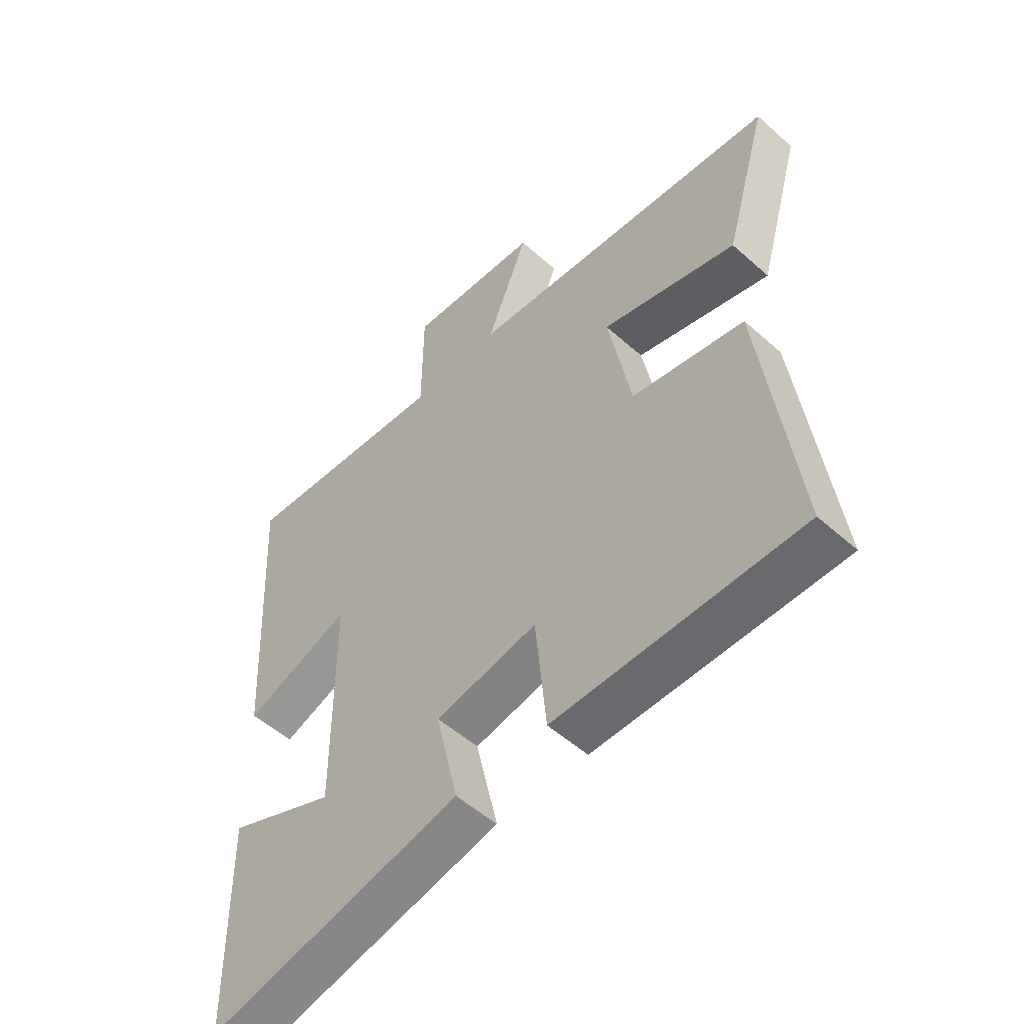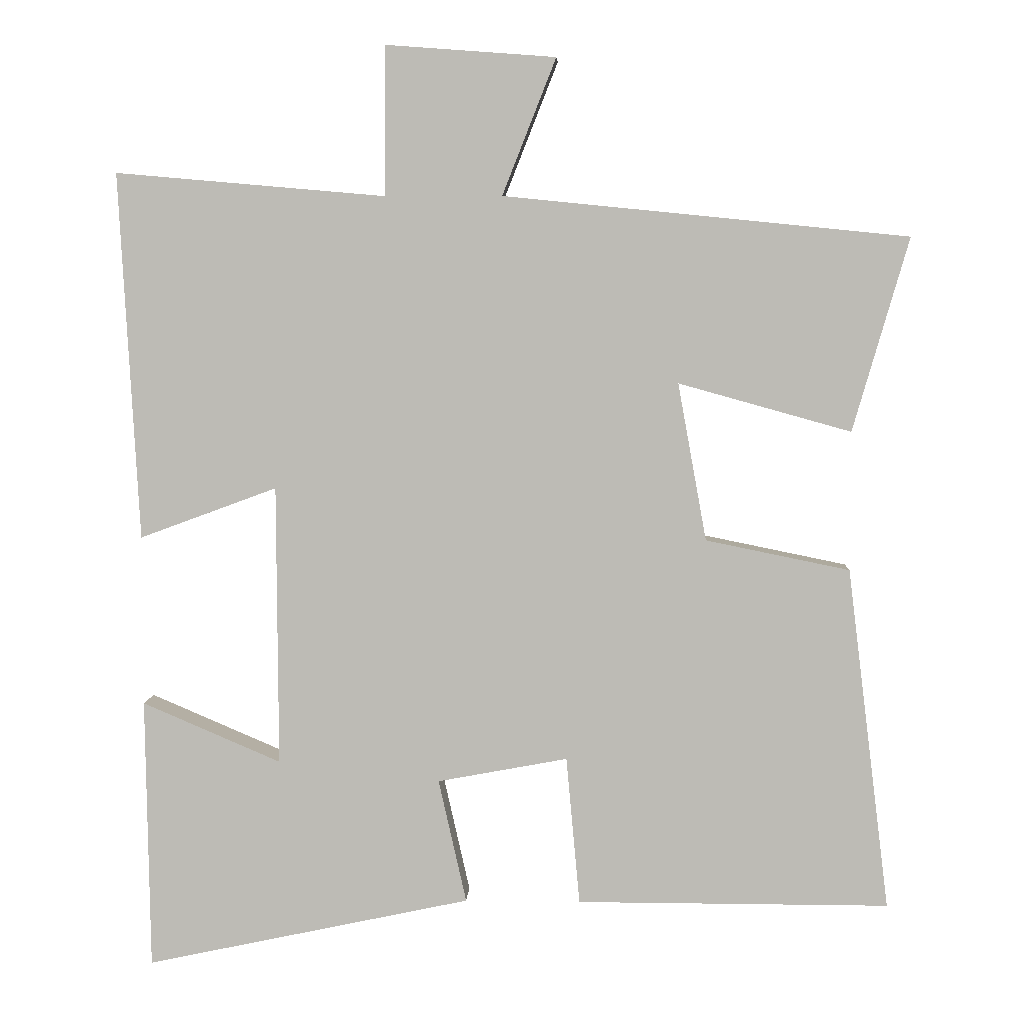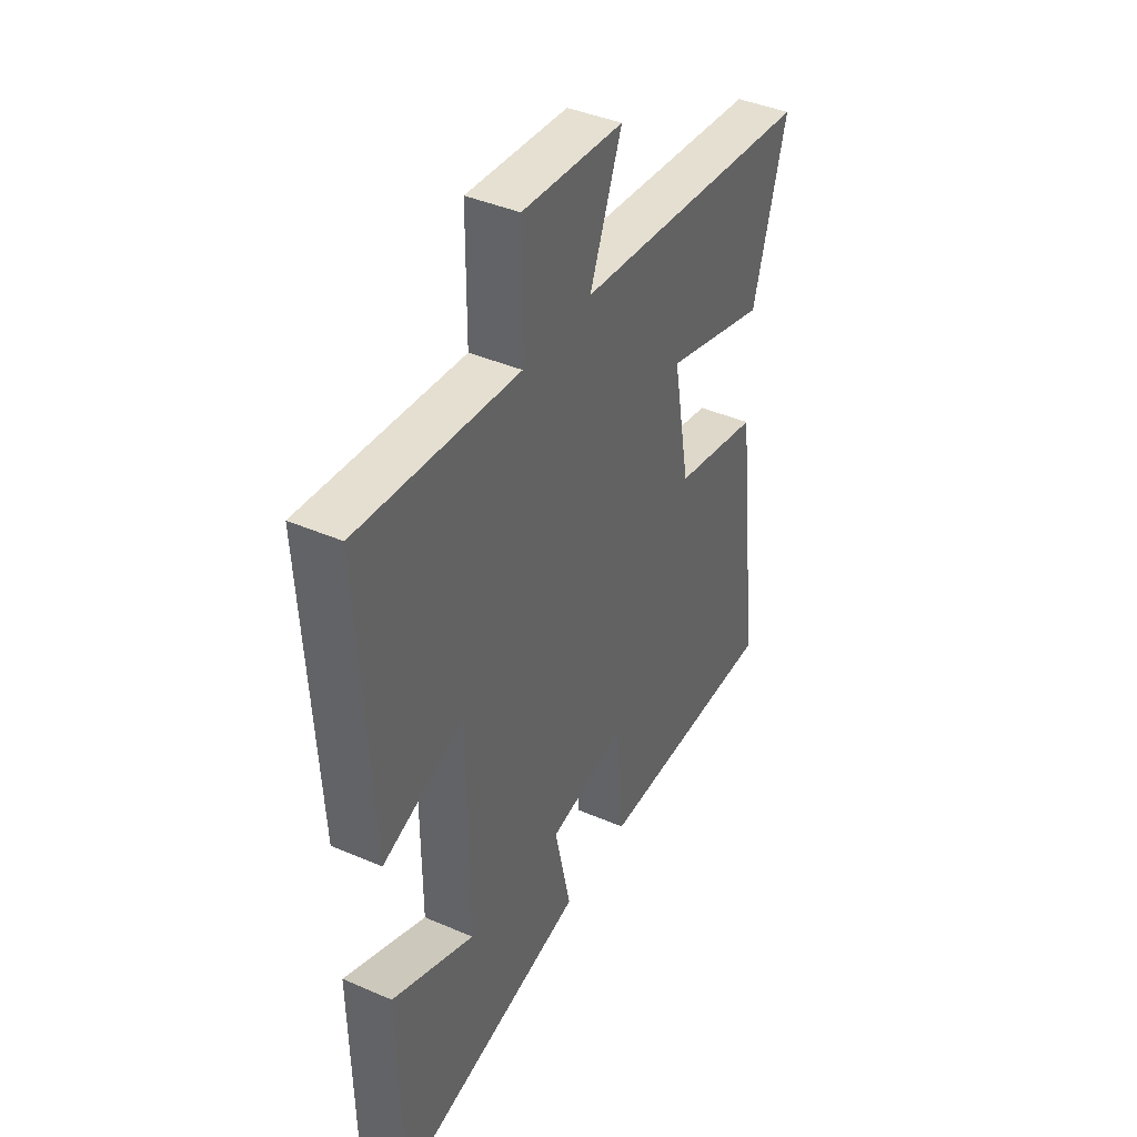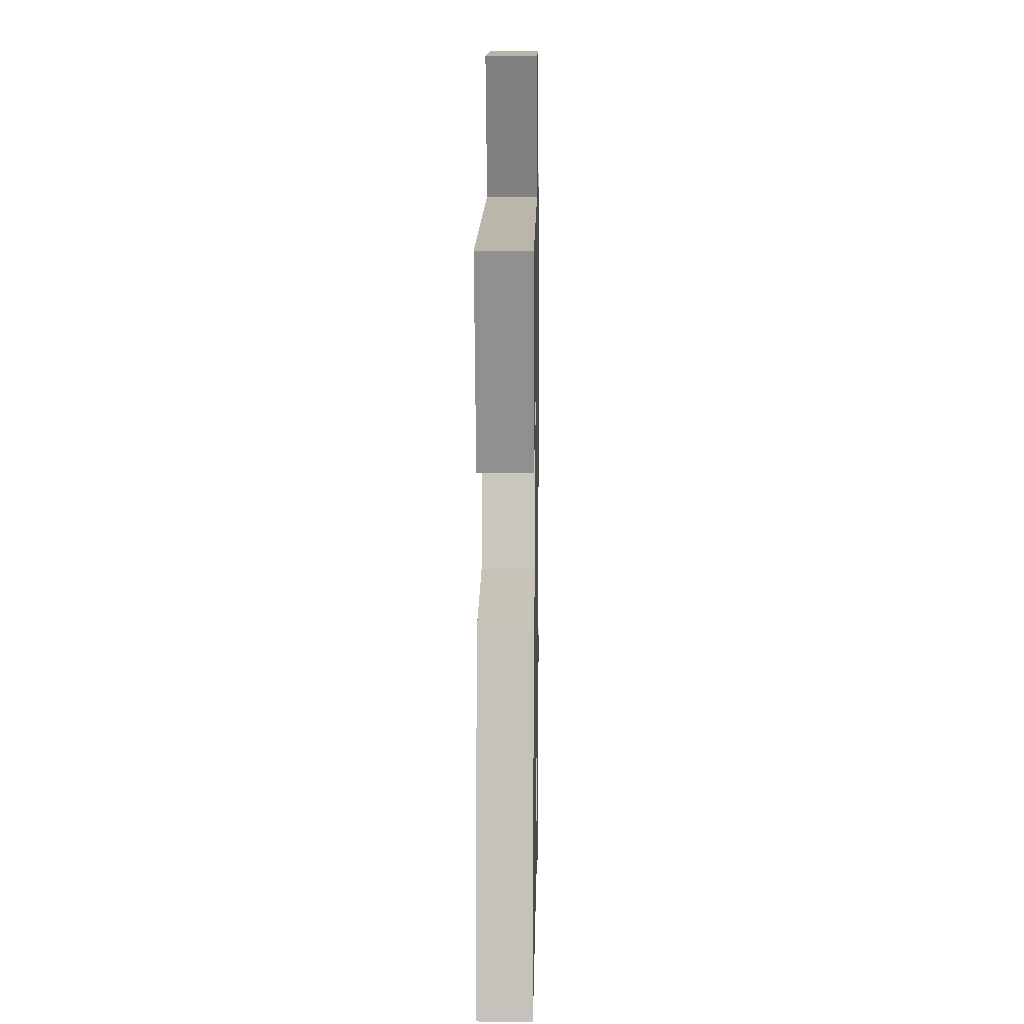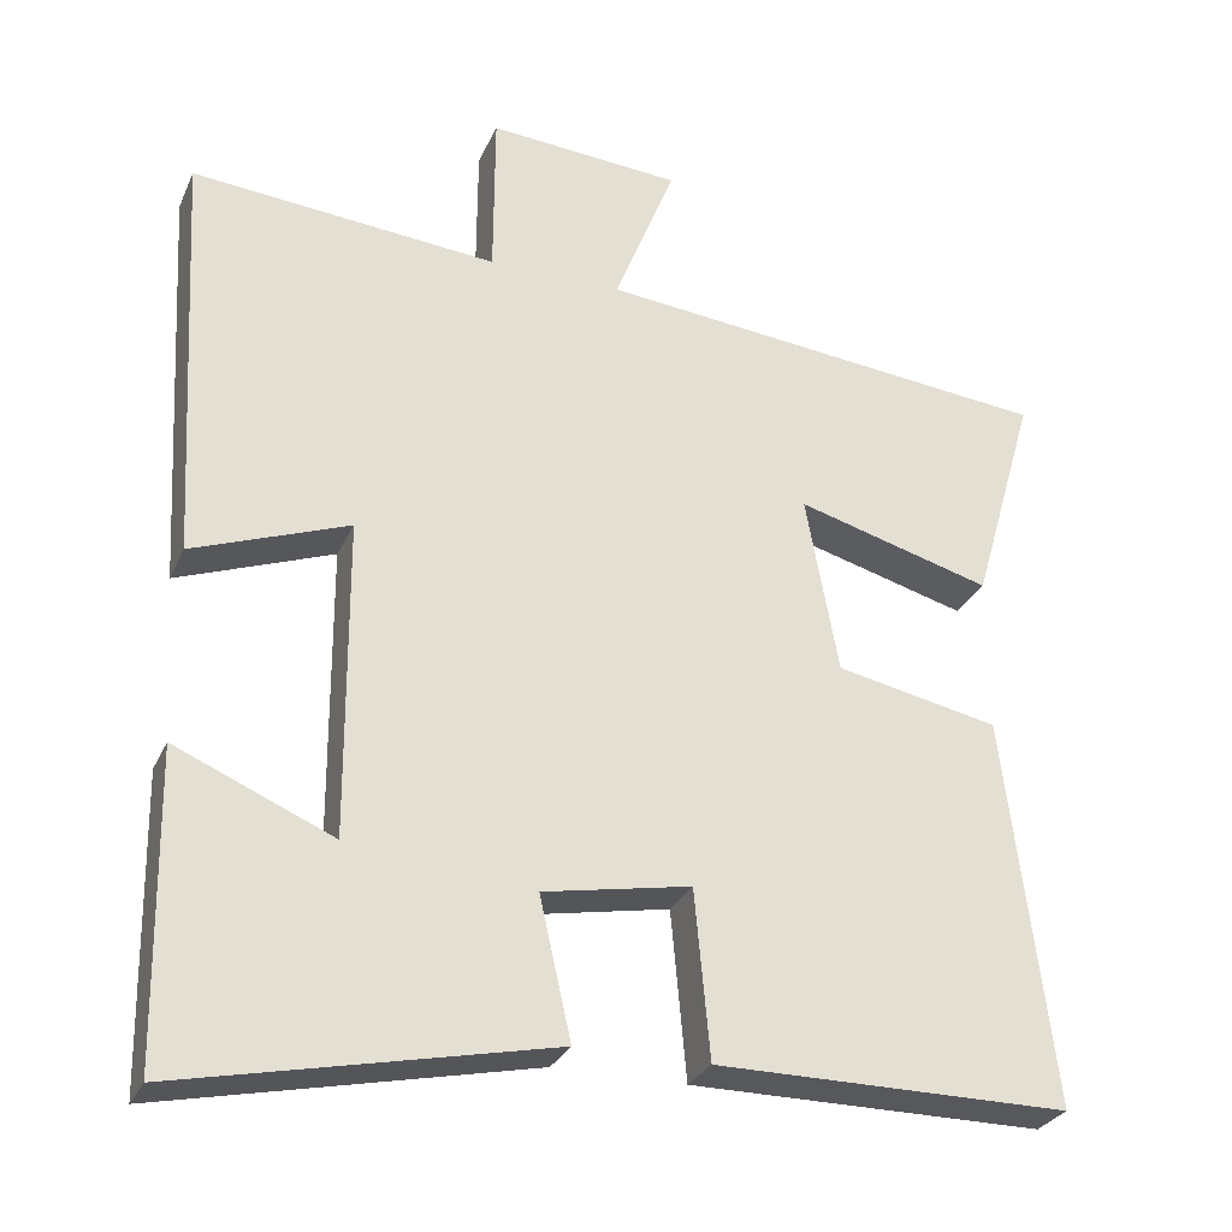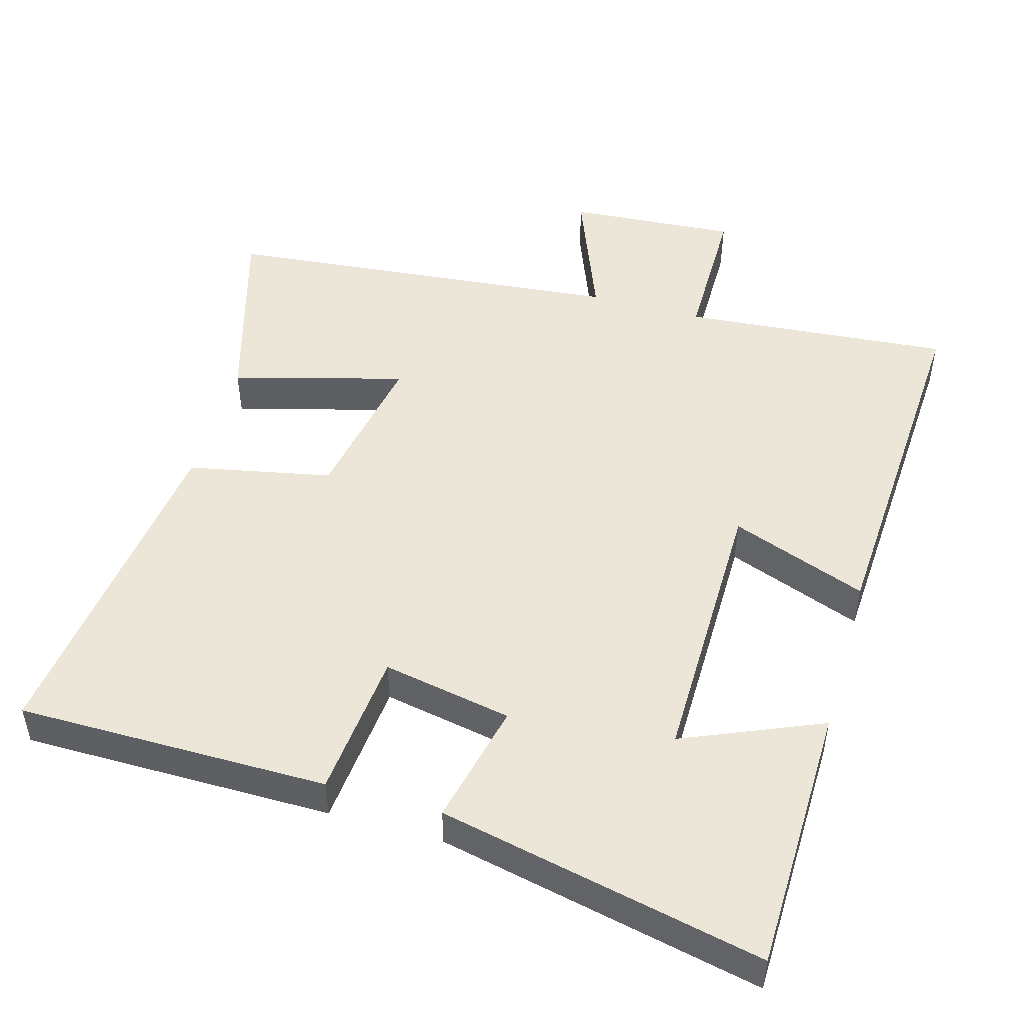
<metadata>
{"format":"obj","ext":"obj","renderer":"f3d","projection":"perspective","resolution":1024,"background":"white","views":[{"elev":-53.1,"azim":46.4,"up":"+Z"},{"elev":5.3,"azim":2.7,"up":"+Z"},{"elev":41.1,"azim":-62.2,"up":"+Z"},{"elev":8.3,"azim":91.0,"up":"+Z"},{"elev":-28.8,"azim":-20.7,"up":"+Z"},{"elev":49.2,"azim":-164.0,"up":"+Y"}]}
</metadata>
<code>
v -0.494 0.07 -0.597
v -0.5 0.07 -0.218
v -0.306 0.07 -0.301
v -0.308 0.07 0.091
v -0.5 0.07 0.02
v -0.528 0.07 0.533
v -0.151 0.07 0.5
v -0.15 0.07 0.708
v 0.088 0.07 0.69
v 0.013 0.07 0.5
v 0.578 0.07 0.443
v 0.5 0.07 0.173
v 0.259 0.07 0.24
v 0.299 0.07 0.02
v 0.5 0.07 -0.021
v 0.559 0.07 -0.5
v 0.123 0.07 -0.5
v 0.104 0.07 -0.293
v -0.078 0.07 -0.327
v -0.039 0.07 -0.5
v -0.494 0 -0.597
v -0.5 0 -0.218
v -0.306 0 -0.301
v -0.308 0 0.091
v -0.5 0 0.02
v -0.528 0 0.533
v -0.151 0 0.5
v -0.15 0 0.708
v 0.088 0 0.69
v 0.013 0 0.5
v 0.578 0 0.443
v 0.5 0 0.173
v 0.259 0 0.24
v 0.299 0 0.02
v 0.5 0 -0.021
v 0.559 0 -0.5
v 0.123 0 -0.5
v 0.104 0 -0.293
v -0.078 0 -0.327
v -0.039 0 -0.5
f 19 20 1
f 15 16 17 18
f 14 15 18 19
f 13 14 19 1
f 10 11 12 13
f 7 8 9 10
f 7 10 13
f 4 5 6 7
f 3 4 7 13
f 1 2 3
f 1 3 13
f 21 40 39
f 38 37 36 35
f 39 38 35 34
f 21 39 34 33
f 33 32 31 30
f 30 29 28 27
f 33 30 27
f 27 26 25 24
f 33 27 24 23
f 23 22 21
f 33 23 21
f 1 21 22 2
f 2 22 23 3
f 3 23 24 4
f 4 24 25 5
f 5 25 26 6
f 6 26 27 7
f 7 27 28 8
f 8 28 29 9
f 9 29 30 10
f 10 30 31 11
f 11 31 32 12
f 12 32 33 13
f 13 33 34 14
f 14 34 35 15
f 15 35 36 16
f 16 36 37 17
f 17 37 38 18
f 18 38 39 19
f 19 39 40 20
f 20 40 21 1

</code>
